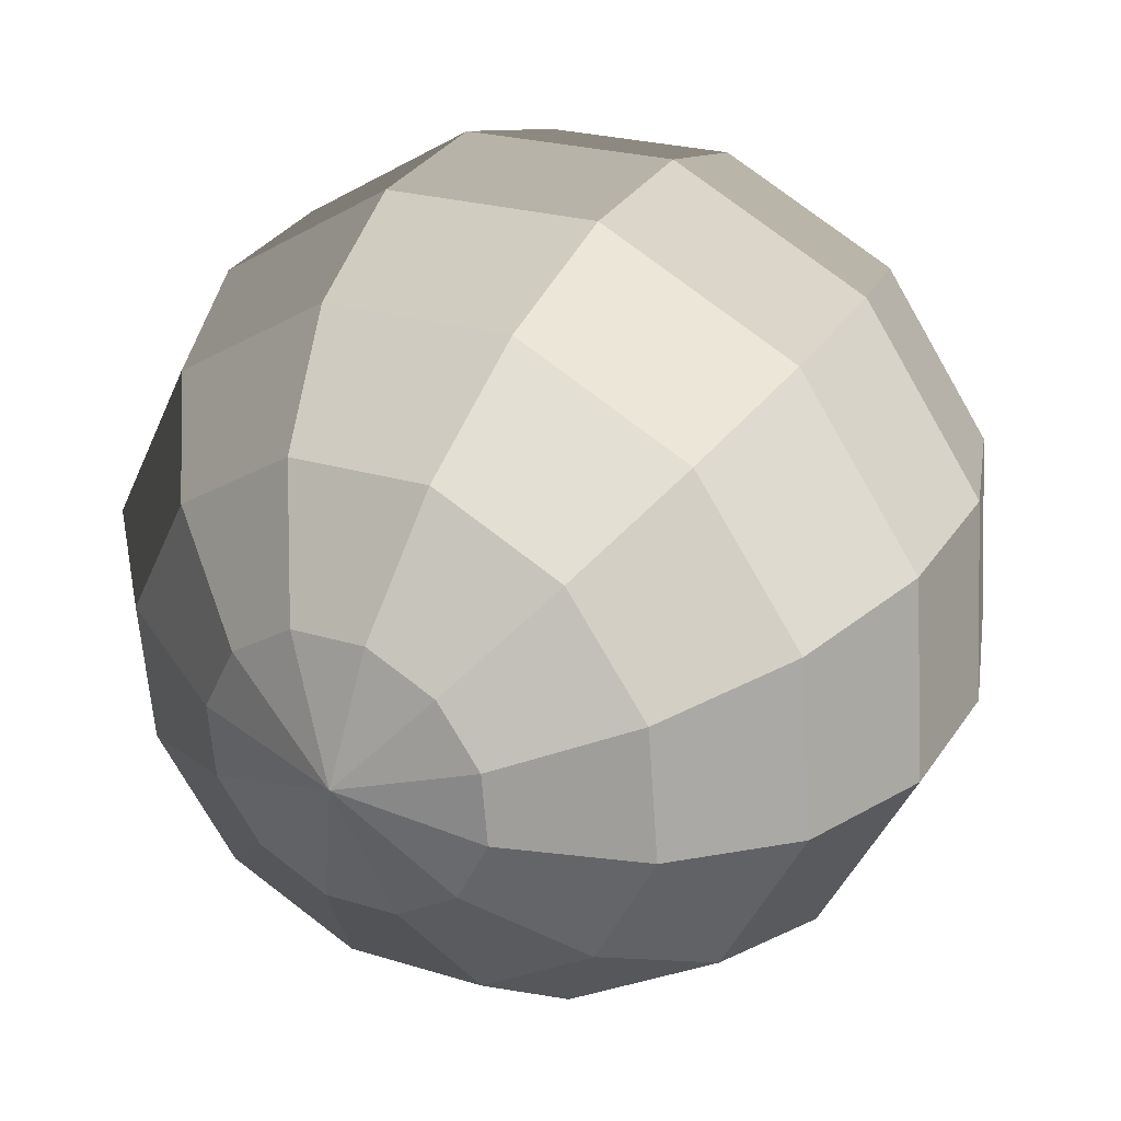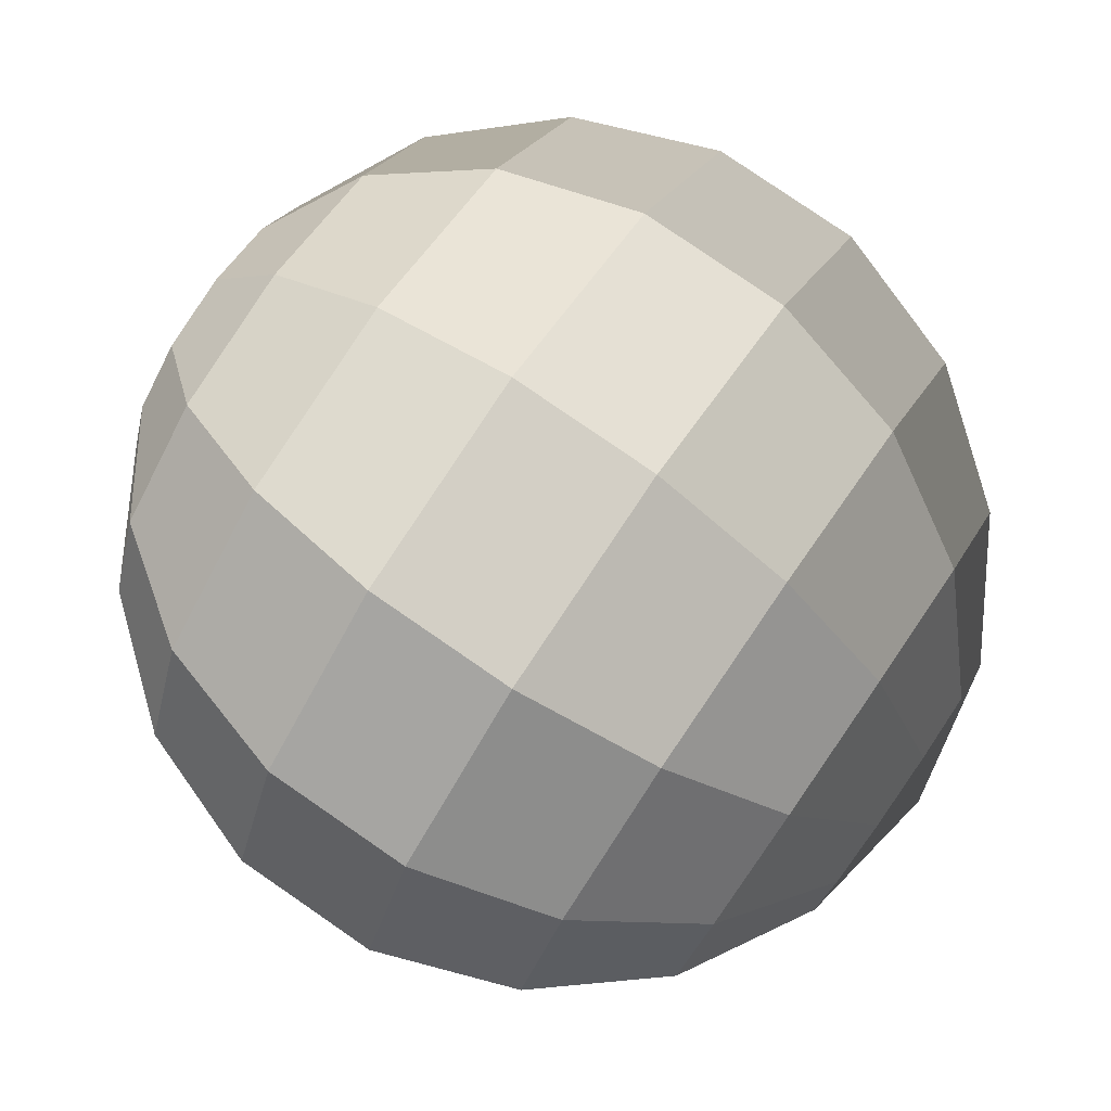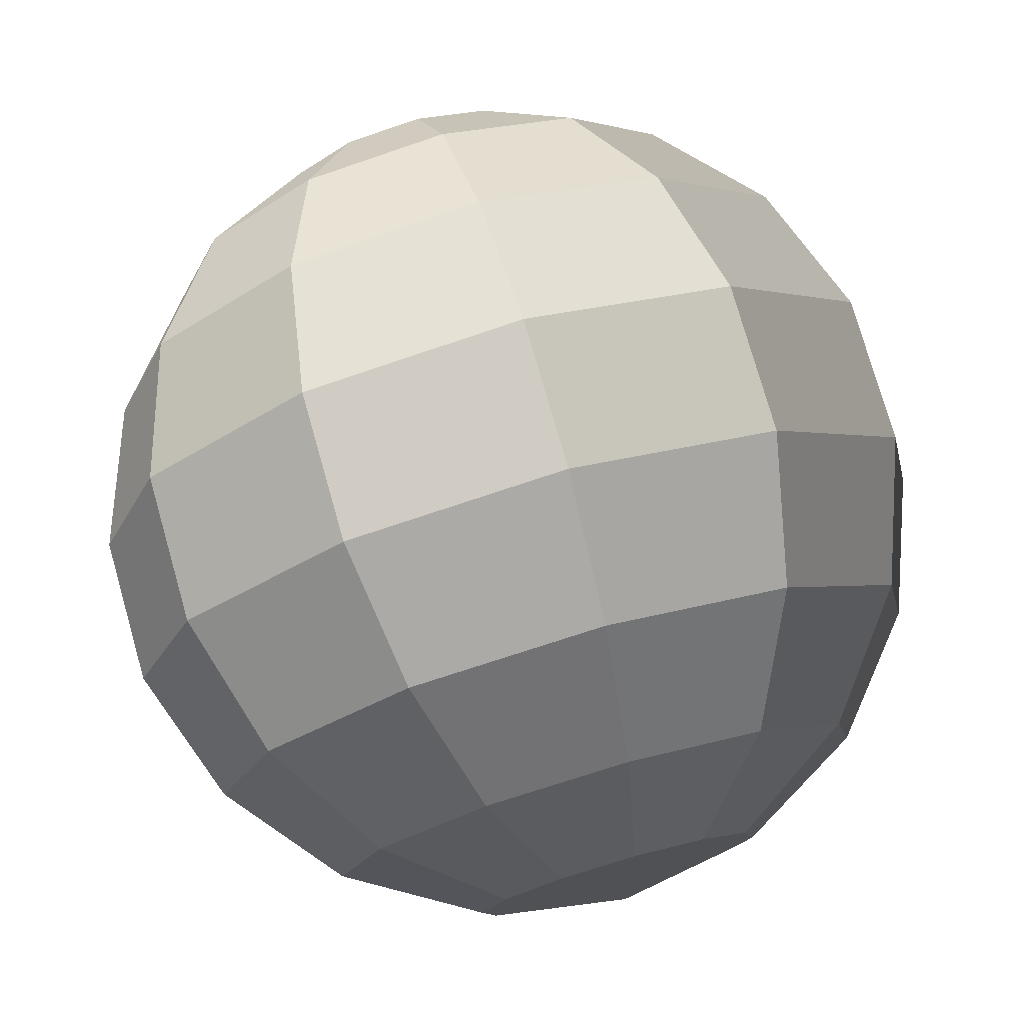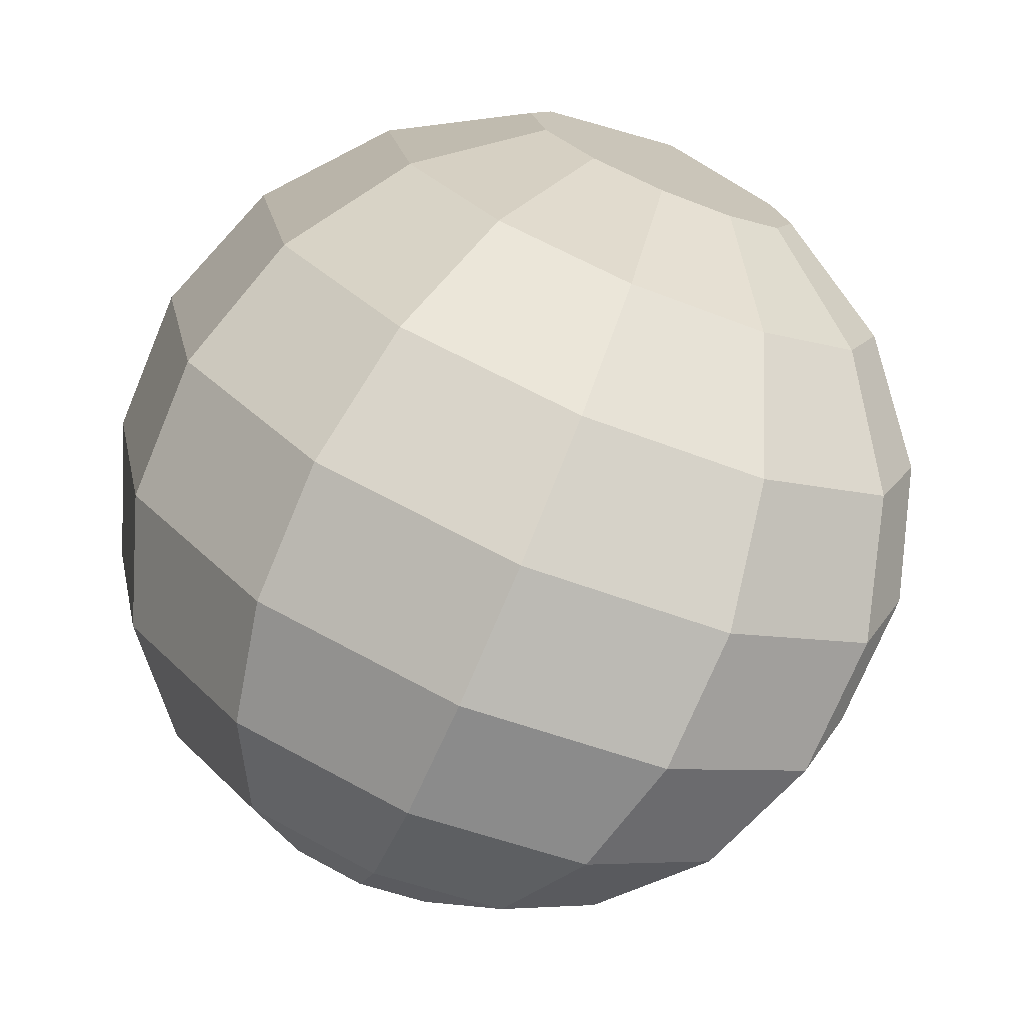
<metadata>
{"format":"obj","ext":"obj","renderer":"f3d","projection":"perspective","resolution":1024,"background":"white","views":[{"elev":-31.8,"azim":-37.5,"up":"+Y"},{"elev":77.5,"azim":86.9,"up":"+Z"},{"elev":74.9,"azim":126.5,"up":"+Z"},{"elev":-14.0,"azim":53.1,"up":"+Y"}]}
</metadata>
<code>
v -2.212 -0.6427 0.1848
v -2.213 -0.6417 0.1842
v -2.213 -0.641 0.1876
v -2.213 -0.6417 0.1842
v -2.214 -0.6406 0.1845
v -2.213 -0.641 0.1876
v -2.214 -0.6406 0.1845
v -2.215 -0.6398 0.1857
v -2.213 -0.641 0.1876
v -2.215 -0.6398 0.1857
v -2.216 -0.6394 0.1874
v -2.213 -0.641 0.1876
v -2.216 -0.6394 0.1874
v -2.215 -0.6395 0.1891
v -2.213 -0.641 0.1876
v -2.215 -0.6395 0.1891
v -2.215 -0.6402 0.1904
v -2.213 -0.641 0.1876
v -2.215 -0.6402 0.1904
v -2.213 -0.6412 0.191
v -2.213 -0.641 0.1876
v -2.213 -0.6412 0.191
v -2.212 -0.6423 0.1907
v -2.213 -0.641 0.1876
v -2.212 -0.6423 0.1907
v -2.211 -0.6431 0.1895
v -2.213 -0.641 0.1876
v -2.211 -0.6431 0.1895
v -2.21 -0.6435 0.1878
v -2.213 -0.641 0.1876
v -2.21 -0.6435 0.1878
v -2.211 -0.6434 0.1861
v -2.213 -0.641 0.1876
v -2.211 -0.6434 0.1861
v -2.212 -0.6427 0.1848
v -2.213 -0.641 0.1876
v -2.211 -0.6451 0.1823
v -2.214 -0.6432 0.1812
v -2.213 -0.6417 0.1842
v -2.212 -0.6427 0.1848
v -2.214 -0.6432 0.1812
v -2.216 -0.6412 0.1819
v -2.214 -0.6406 0.1845
v -2.213 -0.6417 0.1842
v -2.216 -0.6412 0.1819
v -2.218 -0.6396 0.184
v -2.215 -0.6398 0.1857
v -2.214 -0.6406 0.1845
v -2.218 -0.6396 0.184
v -2.219 -0.6389 0.1872
v -2.216 -0.6394 0.1874
v -2.215 -0.6398 0.1857
v -2.219 -0.6389 0.1872
v -2.219 -0.6392 0.1904
v -2.215 -0.6395 0.1891
v -2.216 -0.6394 0.1874
v -2.219 -0.6392 0.1904
v -2.217 -0.6405 0.193
v -2.215 -0.6402 0.1904
v -2.215 -0.6395 0.1891
v -2.217 -0.6405 0.193
v -2.214 -0.6424 0.194
v -2.213 -0.6412 0.191
v -2.215 -0.6402 0.1904
v -2.214 -0.6424 0.194
v -2.212 -0.6444 0.1934
v -2.212 -0.6423 0.1907
v -2.213 -0.6412 0.191
v -2.212 -0.6444 0.1934
v -2.21 -0.646 0.1912
v -2.211 -0.6431 0.1895
v -2.212 -0.6423 0.1907
v -2.21 -0.646 0.1912
v -2.209 -0.6467 0.1881
v -2.21 -0.6435 0.1878
v -2.211 -0.6431 0.1895
v -2.209 -0.6467 0.1881
v -2.21 -0.6464 0.1848
v -2.211 -0.6434 0.1861
v -2.21 -0.6435 0.1878
v -2.21 -0.6464 0.1848
v -2.211 -0.6451 0.1823
v -2.212 -0.6427 0.1848
v -2.211 -0.6434 0.1861
v -2.212 -0.648 0.1805
v -2.215 -0.6455 0.1791
v -2.214 -0.6432 0.1812
v -2.211 -0.6451 0.1823
v -2.215 -0.6455 0.1791
v -2.219 -0.6428 0.1799
v -2.216 -0.6412 0.1819
v -2.214 -0.6432 0.1812
v -2.219 -0.6428 0.1799
v -2.222 -0.6406 0.1828
v -2.218 -0.6396 0.184
v -2.216 -0.6412 0.1819
v -2.222 -0.6406 0.1828
v -2.223 -0.6397 0.1871
v -2.219 -0.6389 0.1872
v -2.218 -0.6396 0.184
v -2.223 -0.6397 0.1871
v -2.222 -0.6401 0.1915
v -2.219 -0.6392 0.1904
v -2.219 -0.6389 0.1872
v -2.222 -0.6401 0.1915
v -2.22 -0.6418 0.1949
v -2.217 -0.6405 0.193
v -2.219 -0.6392 0.1904
v -2.22 -0.6418 0.1949
v -2.216 -0.6444 0.1963
v -2.214 -0.6424 0.194
v -2.217 -0.6405 0.193
v -2.216 -0.6444 0.1963
v -2.213 -0.6471 0.1955
v -2.212 -0.6444 0.1934
v -2.214 -0.6424 0.194
v -2.213 -0.6471 0.1955
v -2.21 -0.6492 0.1925
v -2.21 -0.646 0.1912
v -2.212 -0.6444 0.1934
v -2.21 -0.6492 0.1925
v -2.209 -0.6502 0.1883
v -2.209 -0.6467 0.1881
v -2.21 -0.646 0.1912
v -2.209 -0.6502 0.1883
v -2.21 -0.6497 0.1839
v -2.21 -0.6464 0.1848
v -2.209 -0.6467 0.1881
v -2.21 -0.6497 0.1839
v -2.212 -0.648 0.1805
v -2.211 -0.6451 0.1823
v -2.21 -0.6464 0.1848
v -2.213 -0.651 0.1796
v -2.217 -0.6481 0.1779
v -2.215 -0.6455 0.1791
v -2.212 -0.648 0.1805
v -2.217 -0.6481 0.1779
v -2.221 -0.645 0.1789
v -2.219 -0.6428 0.1799
v -2.215 -0.6455 0.1791
v -2.221 -0.645 0.1789
v -2.224 -0.6426 0.1823
v -2.222 -0.6406 0.1828
v -2.219 -0.6428 0.1799
v -2.224 -0.6426 0.1823
v -2.226 -0.6415 0.1871
v -2.223 -0.6397 0.1871
v -2.222 -0.6406 0.1828
v -2.226 -0.6415 0.1871
v -2.225 -0.642 0.1921
v -2.222 -0.6401 0.1915
v -2.223 -0.6397 0.1871
v -2.225 -0.642 0.1921
v -2.222 -0.644 0.1959
v -2.22 -0.6418 0.1949
v -2.222 -0.6401 0.1915
v -2.222 -0.644 0.1959
v -2.218 -0.6469 0.1976
v -2.216 -0.6444 0.1963
v -2.22 -0.6418 0.1949
v -2.218 -0.6469 0.1976
v -2.214 -0.65 0.1966
v -2.213 -0.6471 0.1955
v -2.216 -0.6444 0.1963
v -2.214 -0.65 0.1966
v -2.211 -0.6524 0.1933
v -2.21 -0.6492 0.1925
v -2.213 -0.6471 0.1955
v -2.211 -0.6524 0.1933
v -2.21 -0.6535 0.1885
v -2.209 -0.6502 0.1883
v -2.21 -0.6492 0.1925
v -2.21 -0.6535 0.1885
v -2.211 -0.653 0.1834
v -2.21 -0.6497 0.1839
v -2.209 -0.6502 0.1883
v -2.211 -0.653 0.1834
v -2.213 -0.651 0.1796
v -2.212 -0.648 0.1805
v -2.21 -0.6497 0.1839
v -2.216 -0.6538 0.1797
v -2.219 -0.6509 0.178
v -2.217 -0.6481 0.1779
v -2.213 -0.651 0.1796
v -2.219 -0.6509 0.178
v -2.223 -0.6478 0.179
v -2.221 -0.645 0.1789
v -2.217 -0.6481 0.1779
v -2.223 -0.6478 0.179
v -2.226 -0.6454 0.1823
v -2.224 -0.6426 0.1823
v -2.221 -0.645 0.1789
v -2.226 -0.6454 0.1823
v -2.228 -0.6443 0.1871
v -2.226 -0.6415 0.1871
v -2.224 -0.6426 0.1823
v -2.228 -0.6443 0.1871
v -2.227 -0.6448 0.1921
v -2.225 -0.642 0.1921
v -2.226 -0.6415 0.1871
v -2.227 -0.6448 0.1921
v -2.224 -0.6468 0.196
v -2.222 -0.644 0.1959
v -2.225 -0.642 0.1921
v -2.224 -0.6468 0.196
v -2.22 -0.6497 0.1977
v -2.218 -0.6469 0.1976
v -2.222 -0.644 0.1959
v -2.22 -0.6497 0.1977
v -2.216 -0.6527 0.1967
v -2.214 -0.65 0.1966
v -2.218 -0.6469 0.1976
v -2.216 -0.6527 0.1967
v -2.213 -0.6552 0.1933
v -2.211 -0.6524 0.1933
v -2.214 -0.65 0.1966
v -2.213 -0.6552 0.1933
v -2.212 -0.6562 0.1885
v -2.21 -0.6535 0.1885
v -2.211 -0.6524 0.1933
v -2.212 -0.6562 0.1885
v -2.213 -0.6557 0.1835
v -2.211 -0.653 0.1834
v -2.21 -0.6535 0.1885
v -2.213 -0.6557 0.1835
v -2.216 -0.6538 0.1797
v -2.213 -0.651 0.1796
v -2.211 -0.653 0.1834
v -2.218 -0.6559 0.1807
v -2.221 -0.6534 0.1793
v -2.219 -0.6509 0.178
v -2.216 -0.6538 0.1797
v -2.221 -0.6534 0.1793
v -2.225 -0.6507 0.1801
v -2.223 -0.6478 0.179
v -2.219 -0.6509 0.178
v -2.225 -0.6507 0.1801
v -2.228 -0.6486 0.1831
v -2.226 -0.6454 0.1823
v -2.223 -0.6478 0.179
v -2.228 -0.6486 0.1831
v -2.229 -0.6476 0.1873
v -2.228 -0.6443 0.1871
v -2.226 -0.6454 0.1823
v -2.229 -0.6476 0.1873
v -2.228 -0.648 0.1917
v -2.227 -0.6448 0.1921
v -2.228 -0.6443 0.1871
v -2.228 -0.648 0.1917
v -2.226 -0.6498 0.1951
v -2.224 -0.6468 0.196
v -2.227 -0.6448 0.1921
v -2.226 -0.6498 0.1951
v -2.222 -0.6523 0.1965
v -2.22 -0.6497 0.1977
v -2.224 -0.6468 0.196
v -2.222 -0.6523 0.1965
v -2.219 -0.655 0.1957
v -2.216 -0.6527 0.1967
v -2.22 -0.6497 0.1977
v -2.219 -0.655 0.1957
v -2.216 -0.6571 0.1928
v -2.213 -0.6552 0.1933
v -2.216 -0.6527 0.1967
v -2.216 -0.6571 0.1928
v -2.215 -0.6581 0.1885
v -2.212 -0.6562 0.1885
v -2.213 -0.6552 0.1933
v -2.215 -0.6581 0.1885
v -2.216 -0.6577 0.1841
v -2.213 -0.6557 0.1835
v -2.212 -0.6562 0.1885
v -2.216 -0.6577 0.1841
v -2.218 -0.6559 0.1807
v -2.216 -0.6538 0.1797
v -2.213 -0.6557 0.1835
v -2.221 -0.6572 0.1826
v -2.223 -0.6553 0.1816
v -2.221 -0.6534 0.1793
v -2.218 -0.6559 0.1807
v -2.223 -0.6553 0.1816
v -2.226 -0.6533 0.1822
v -2.225 -0.6507 0.1801
v -2.221 -0.6534 0.1793
v -2.226 -0.6533 0.1822
v -2.228 -0.6518 0.1844
v -2.228 -0.6486 0.1831
v -2.225 -0.6507 0.1801
v -2.228 -0.6518 0.1844
v -2.229 -0.6511 0.1875
v -2.229 -0.6476 0.1873
v -2.228 -0.6486 0.1831
v -2.229 -0.6511 0.1875
v -2.228 -0.6514 0.1908
v -2.228 -0.648 0.1917
v -2.229 -0.6476 0.1873
v -2.228 -0.6514 0.1908
v -2.226 -0.6527 0.1933
v -2.226 -0.6498 0.1951
v -2.228 -0.648 0.1917
v -2.226 -0.6527 0.1933
v -2.224 -0.6546 0.1944
v -2.222 -0.6523 0.1965
v -2.226 -0.6498 0.1951
v -2.224 -0.6546 0.1944
v -2.221 -0.6566 0.1937
v -2.219 -0.655 0.1957
v -2.222 -0.6523 0.1965
v -2.221 -0.6566 0.1937
v -2.219 -0.6581 0.1916
v -2.216 -0.6571 0.1928
v -2.219 -0.655 0.1957
v -2.219 -0.6581 0.1916
v -2.218 -0.6589 0.1884
v -2.215 -0.6581 0.1885
v -2.216 -0.6571 0.1928
v -2.218 -0.6589 0.1884
v -2.219 -0.6585 0.1852
v -2.216 -0.6577 0.1841
v -2.215 -0.6581 0.1885
v -2.219 -0.6585 0.1852
v -2.221 -0.6572 0.1826
v -2.218 -0.6559 0.1807
v -2.216 -0.6577 0.1841
v -2.223 -0.6575 0.1852
v -2.224 -0.6565 0.1846
v -2.223 -0.6553 0.1816
v -2.221 -0.6572 0.1826
v -2.224 -0.6565 0.1846
v -2.226 -0.6555 0.1849
v -2.226 -0.6533 0.1822
v -2.223 -0.6553 0.1816
v -2.226 -0.6555 0.1849
v -2.227 -0.6546 0.1861
v -2.228 -0.6518 0.1844
v -2.226 -0.6533 0.1822
v -2.227 -0.6546 0.1861
v -2.227 -0.6543 0.1878
v -2.229 -0.6511 0.1875
v -2.228 -0.6518 0.1844
v -2.227 -0.6543 0.1878
v -2.227 -0.6544 0.1895
v -2.228 -0.6514 0.1908
v -2.229 -0.6511 0.1875
v -2.227 -0.6544 0.1895
v -2.226 -0.6551 0.1908
v -2.226 -0.6527 0.1933
v -2.228 -0.6514 0.1908
v -2.226 -0.6551 0.1908
v -2.225 -0.6561 0.1914
v -2.224 -0.6546 0.1944
v -2.226 -0.6527 0.1933
v -2.225 -0.6561 0.1914
v -2.223 -0.6572 0.1911
v -2.221 -0.6566 0.1937
v -2.224 -0.6546 0.1944
v -2.223 -0.6572 0.1911
v -2.222 -0.658 0.1899
v -2.219 -0.6581 0.1916
v -2.221 -0.6566 0.1937
v -2.222 -0.658 0.1899
v -2.222 -0.6584 0.1882
v -2.218 -0.6589 0.1884
v -2.219 -0.6581 0.1916
v -2.222 -0.6584 0.1882
v -2.222 -0.6582 0.1865
v -2.219 -0.6585 0.1852
v -2.218 -0.6589 0.1884
v -2.222 -0.6582 0.1865
v -2.223 -0.6575 0.1852
v -2.221 -0.6572 0.1826
v -2.219 -0.6585 0.1852
v -2.225 -0.6568 0.188
v -2.224 -0.6565 0.1846
v -2.223 -0.6575 0.1852
v -2.225 -0.6568 0.188
v -2.226 -0.6555 0.1849
v -2.224 -0.6565 0.1846
v -2.225 -0.6568 0.188
v -2.227 -0.6546 0.1861
v -2.226 -0.6555 0.1849
v -2.225 -0.6568 0.188
v -2.227 -0.6543 0.1878
v -2.227 -0.6546 0.1861
v -2.225 -0.6568 0.188
v -2.227 -0.6544 0.1895
v -2.227 -0.6543 0.1878
v -2.225 -0.6568 0.188
v -2.226 -0.6551 0.1908
v -2.227 -0.6544 0.1895
v -2.225 -0.6568 0.188
v -2.225 -0.6561 0.1914
v -2.226 -0.6551 0.1908
v -2.225 -0.6568 0.188
v -2.223 -0.6572 0.1911
v -2.225 -0.6561 0.1914
v -2.225 -0.6568 0.188
v -2.222 -0.658 0.1899
v -2.223 -0.6572 0.1911
v -2.225 -0.6568 0.188
v -2.222 -0.6584 0.1882
v -2.222 -0.658 0.1899
v -2.225 -0.6568 0.188
v -2.222 -0.6582 0.1865
v -2.222 -0.6584 0.1882
v -2.225 -0.6568 0.188
v -2.223 -0.6575 0.1852
v -2.222 -0.6582 0.1865
f 1 2 3
f 4 5 6
f 7 8 9
f 10 11 12
f 13 14 15
f 16 17 18
f 19 20 21
f 22 23 24
f 25 26 27
f 28 29 30
f 31 32 33
f 34 35 36
f 37 38 39
f 37 39 40
f 41 42 43
f 41 43 44
f 45 46 47
f 45 47 48
f 49 50 51
f 49 51 52
f 53 54 55
f 53 55 56
f 57 58 59
f 57 59 60
f 61 62 63
f 61 63 64
f 65 66 67
f 65 67 68
f 69 70 71
f 69 71 72
f 73 74 75
f 73 75 76
f 77 78 79
f 77 79 80
f 81 82 83
f 81 83 84
f 85 86 87
f 85 87 88
f 89 90 91
f 89 91 92
f 93 94 95
f 93 95 96
f 97 98 99
f 97 99 100
f 101 102 103
f 101 103 104
f 105 106 107
f 105 107 108
f 109 110 111
f 109 111 112
f 113 114 115
f 113 115 116
f 117 118 119
f 117 119 120
f 121 122 123
f 121 123 124
f 125 126 127
f 125 127 128
f 129 130 131
f 129 131 132
f 133 134 135
f 133 135 136
f 137 138 139
f 137 139 140
f 141 142 143
f 141 143 144
f 145 146 147
f 145 147 148
f 149 150 151
f 149 151 152
f 153 154 155
f 153 155 156
f 157 158 159
f 157 159 160
f 161 162 163
f 161 163 164
f 165 166 167
f 165 167 168
f 169 170 171
f 169 171 172
f 173 174 175
f 173 175 176
f 177 178 179
f 177 179 180
f 181 182 183
f 181 183 184
f 185 186 187
f 185 187 188
f 189 190 191
f 189 191 192
f 193 194 195
f 193 195 196
f 197 198 199
f 197 199 200
f 201 202 203
f 201 203 204
f 205 206 207
f 205 207 208
f 209 210 211
f 209 211 212
f 213 214 215
f 213 215 216
f 217 218 219
f 217 219 220
f 221 222 223
f 221 223 224
f 225 226 227
f 225 227 228
f 229 230 231
f 229 231 232
f 233 234 235
f 233 235 236
f 237 238 239
f 237 239 240
f 241 242 243
f 241 243 244
f 245 246 247
f 245 247 248
f 249 250 251
f 249 251 252
f 253 254 255
f 253 255 256
f 257 258 259
f 257 259 260
f 261 262 263
f 261 263 264
f 265 266 267
f 265 267 268
f 269 270 271
f 269 271 272
f 273 274 275
f 273 275 276
f 277 278 279
f 277 279 280
f 281 282 283
f 281 283 284
f 285 286 287
f 285 287 288
f 289 290 291
f 289 291 292
f 293 294 295
f 293 295 296
f 297 298 299
f 297 299 300
f 301 302 303
f 301 303 304
f 305 306 307
f 305 307 308
f 309 310 311
f 309 311 312
f 313 314 315
f 313 315 316
f 317 318 319
f 317 319 320
f 321 322 323
f 321 323 324
f 325 326 327
f 325 327 328
f 329 330 331
f 329 331 332
f 333 334 335
f 333 335 336
f 337 338 339
f 337 339 340
f 341 342 343
f 341 343 344
f 345 346 347
f 345 347 348
f 349 350 351
f 349 351 352
f 353 354 355
f 353 355 356
f 357 358 359
f 357 359 360
f 361 362 363
f 361 363 364
f 365 366 367
f 365 367 368
f 369 370 371
f 369 371 372
f 373 374 375
f 376 377 378
f 379 380 381
f 382 383 384
f 385 386 387
f 388 389 390
f 391 392 393
f 394 395 396
f 397 398 399
f 400 401 402
f 403 404 405
f 406 407 408

</code>
